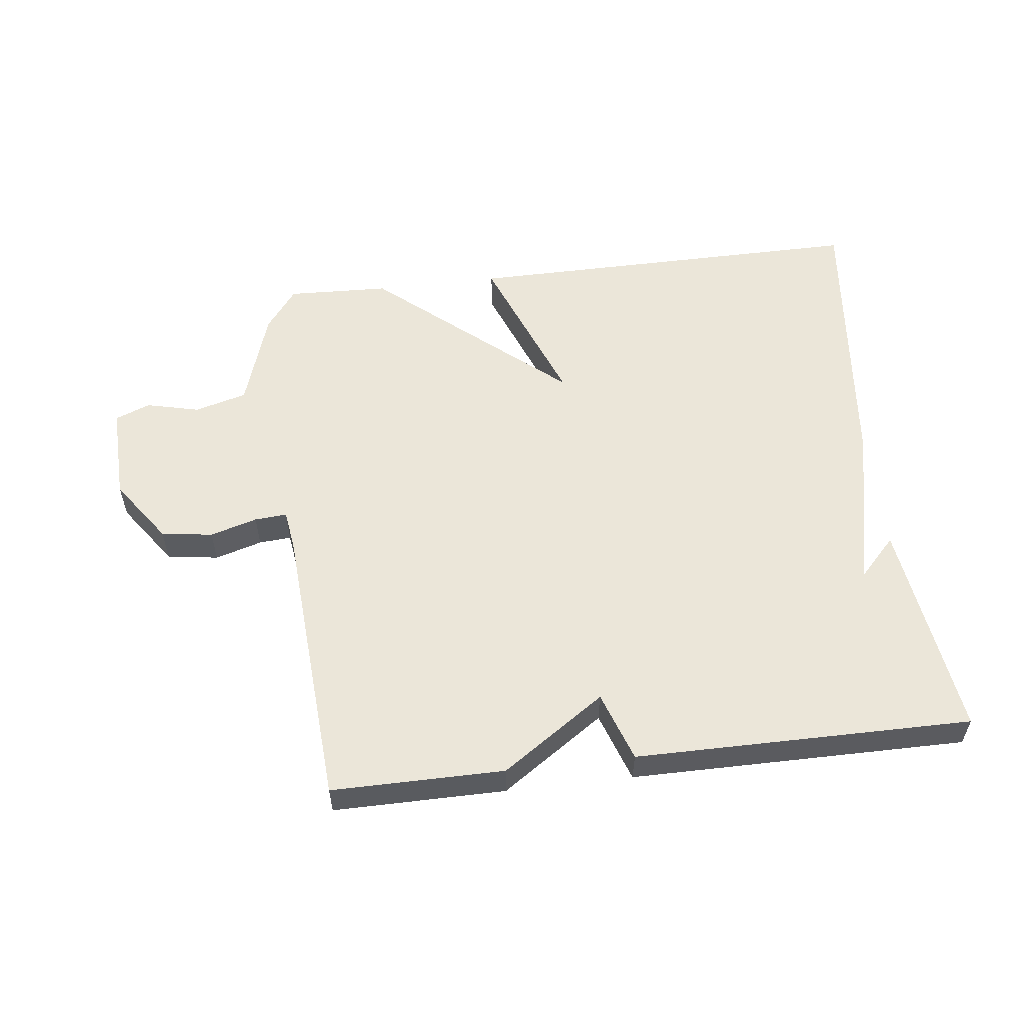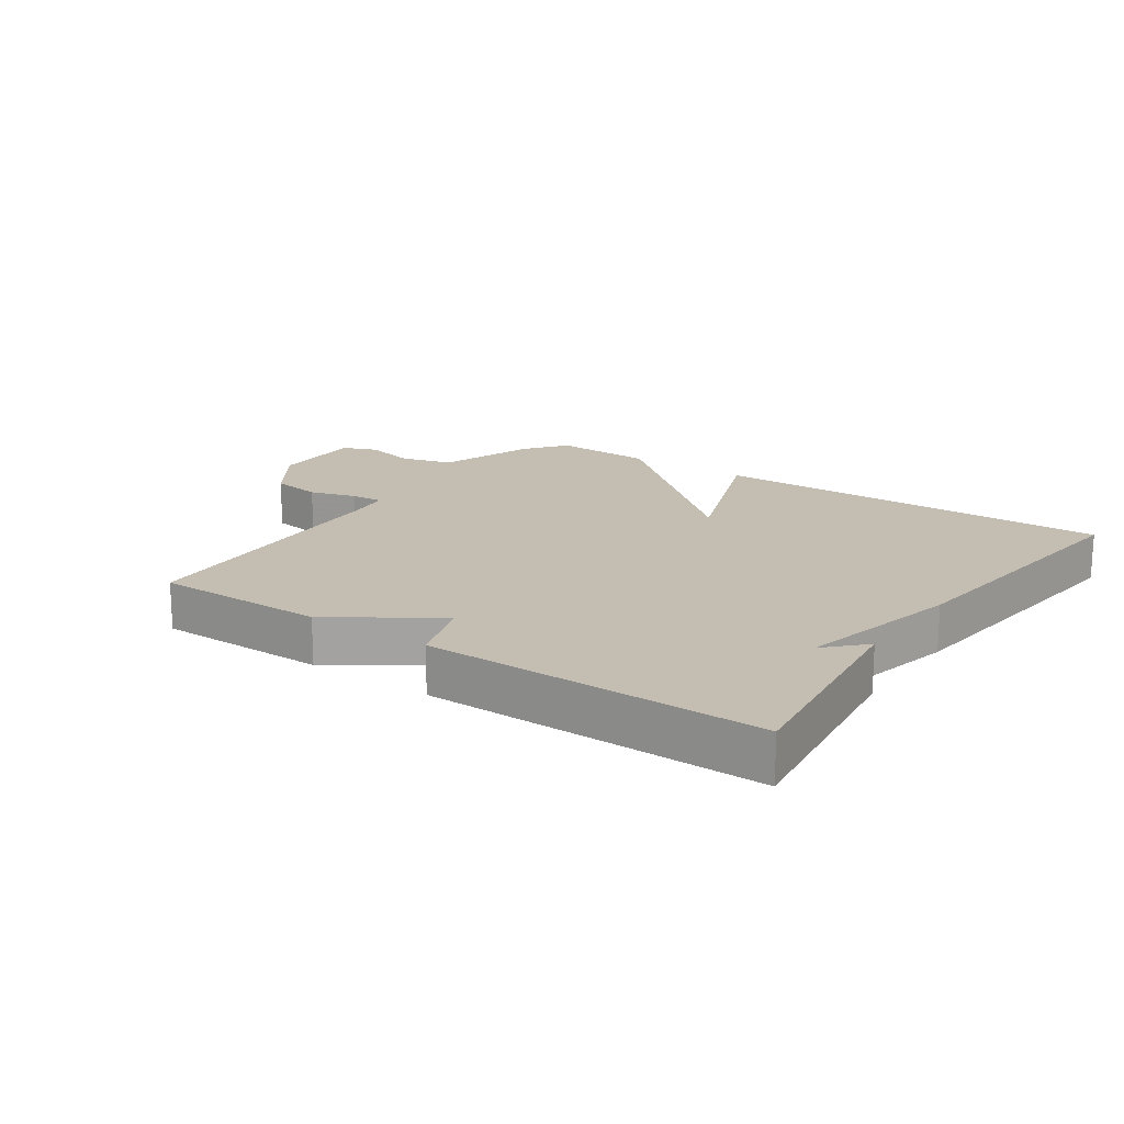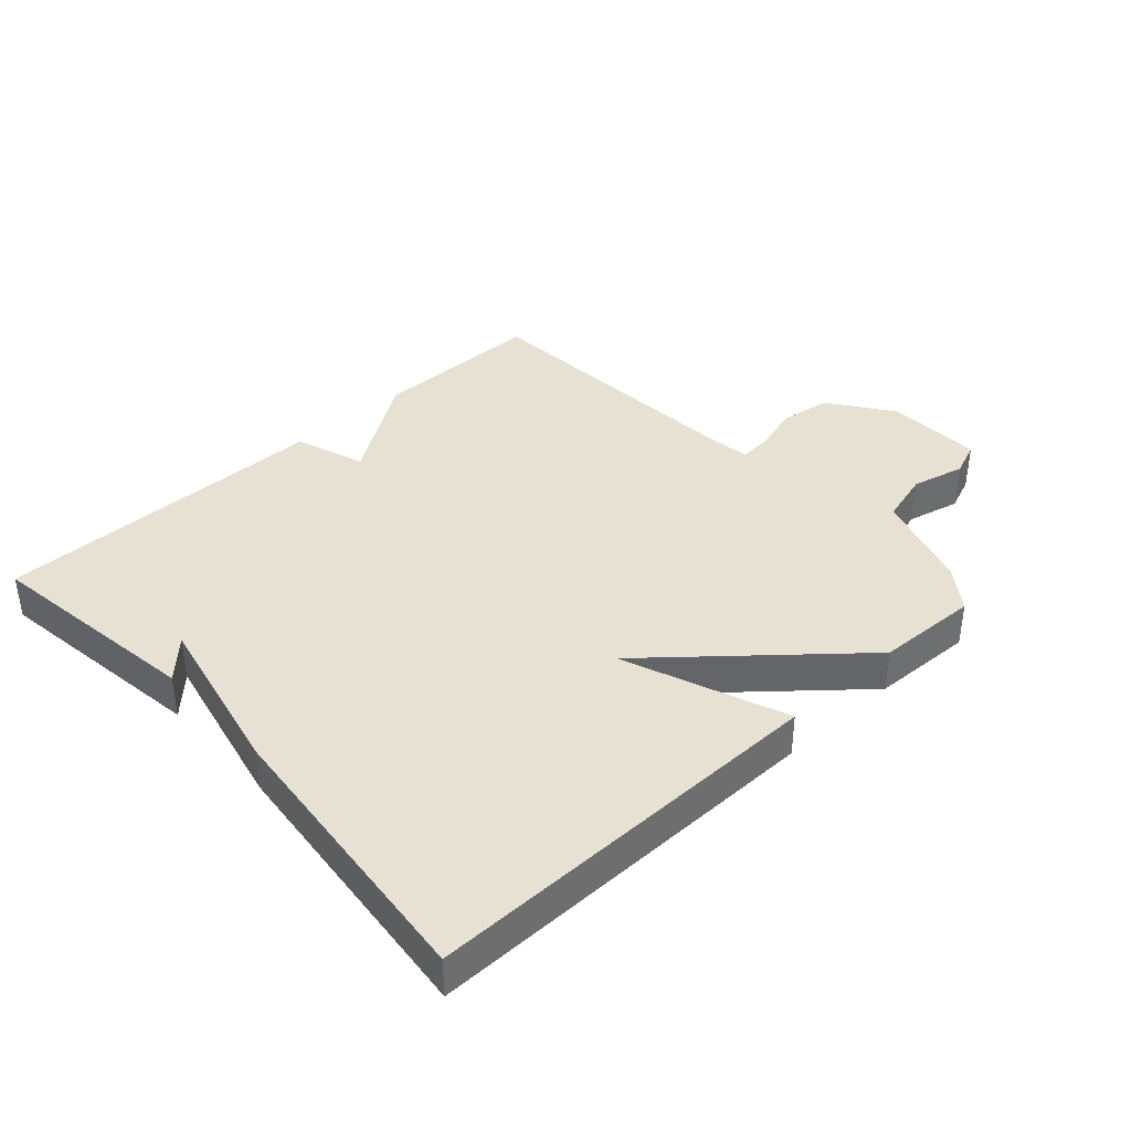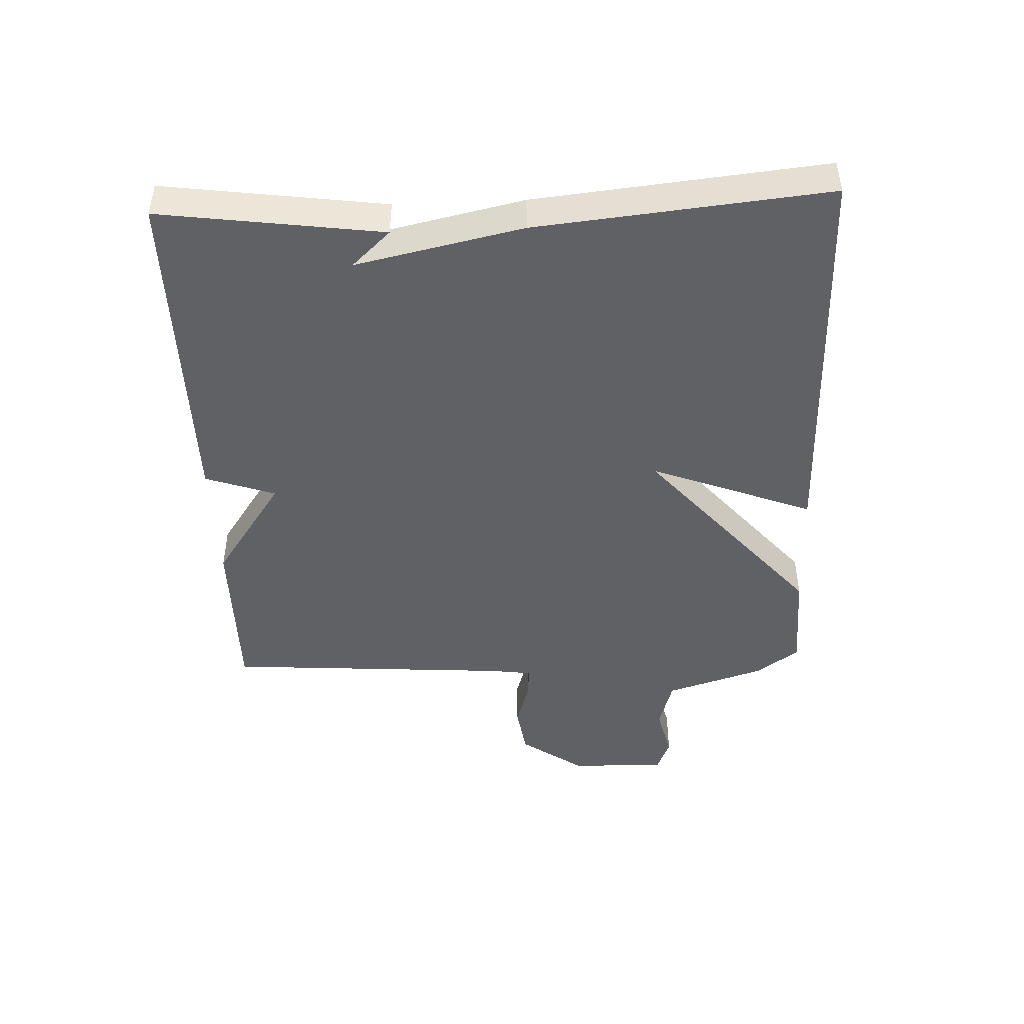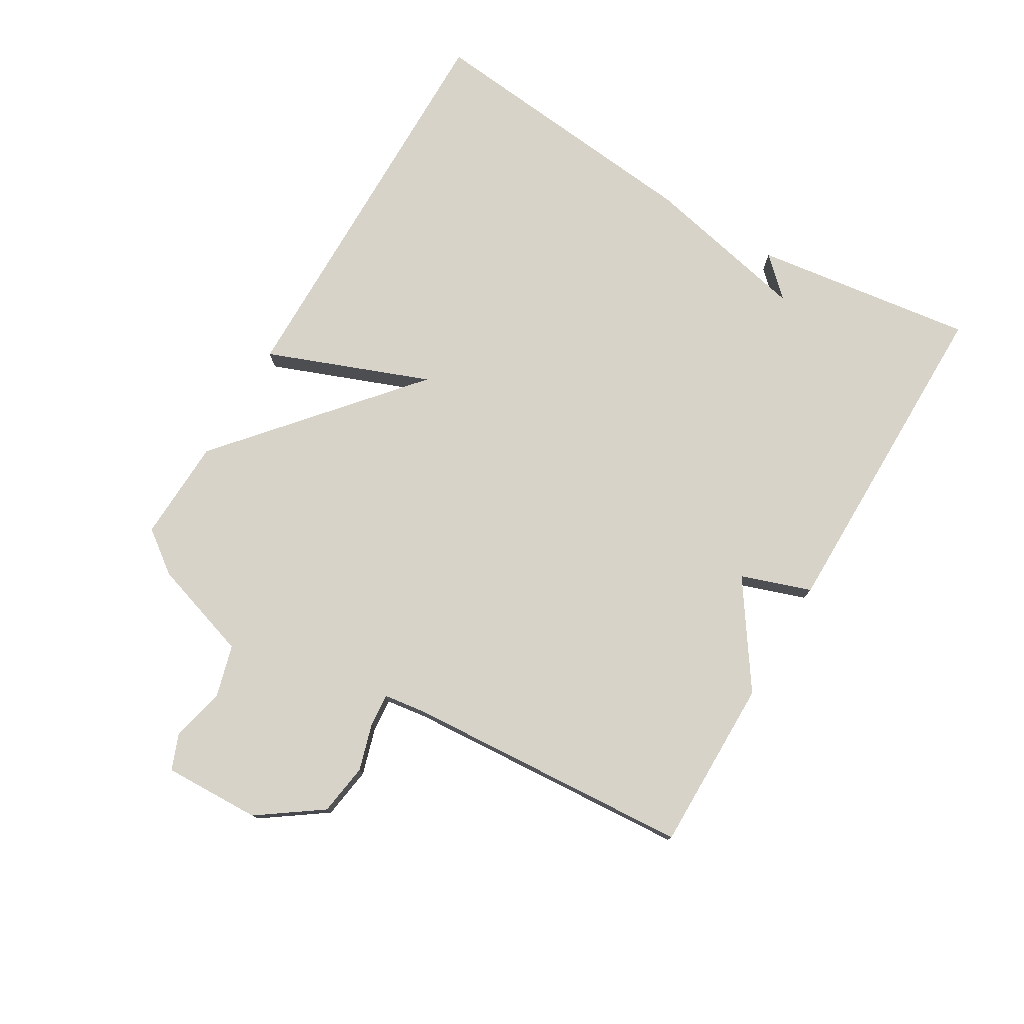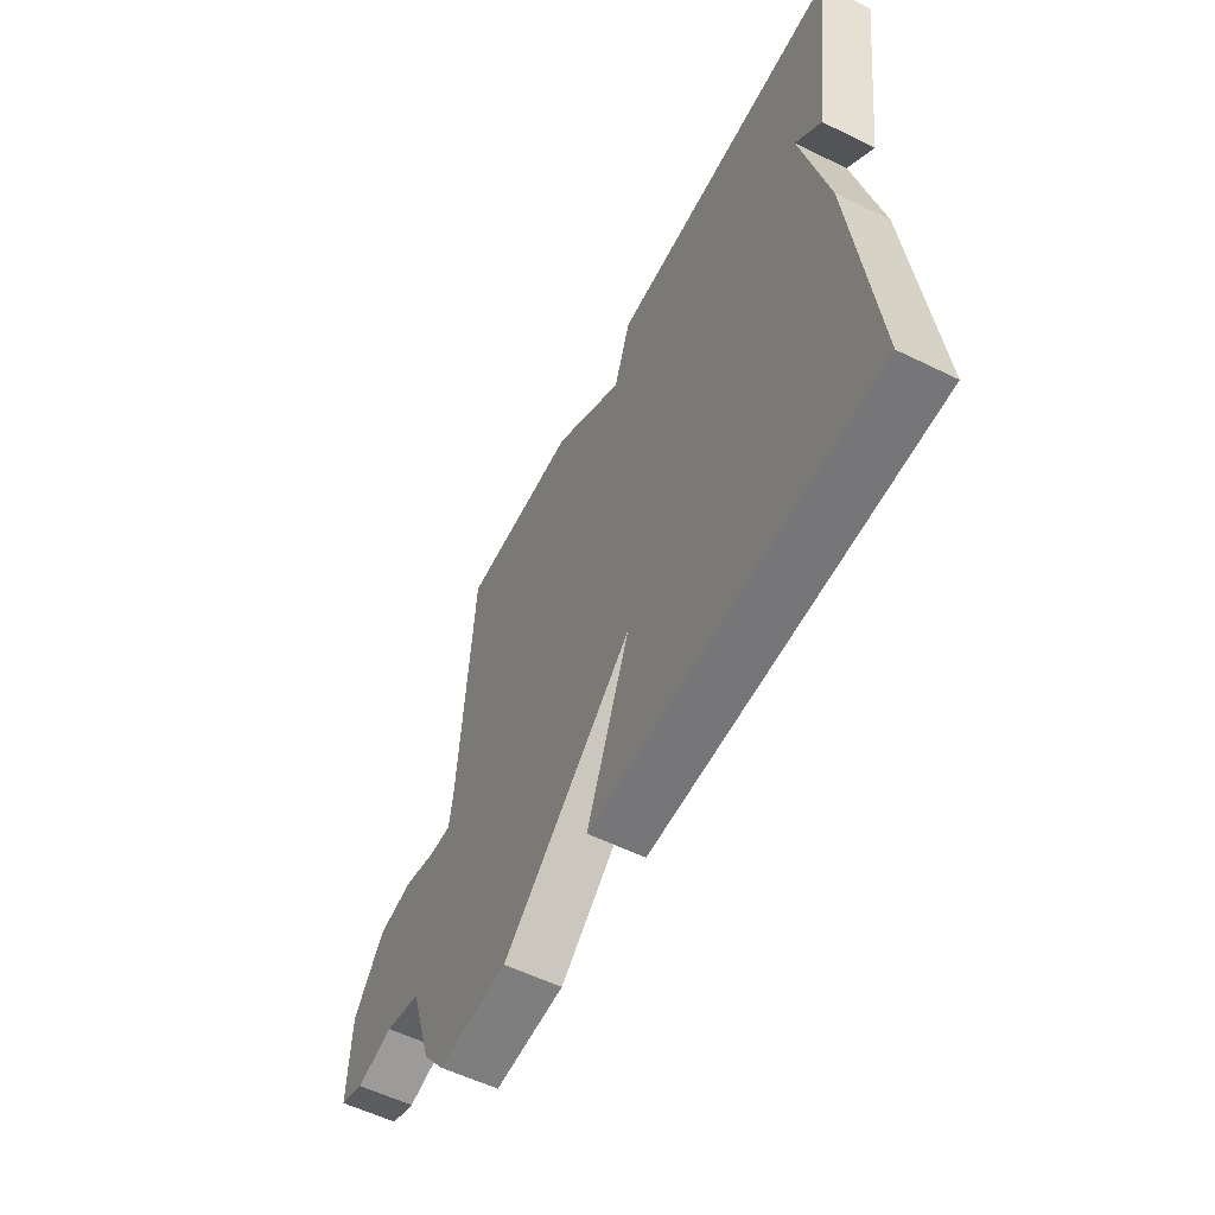
<metadata>
{"format":"obj","ext":"obj","renderer":"f3d","projection":"perspective","resolution":1024,"background":"white","views":[{"elev":55.7,"azim":-6.8,"up":"+Y"},{"elev":17.2,"azim":35.1,"up":"+Y"},{"elev":38.6,"azim":137.6,"up":"+Y"},{"elev":-45.5,"azim":92.3,"up":"+Y"},{"elev":76.9,"azim":-59.4,"up":"+Y"},{"elev":-57.4,"azim":63.1,"up":"+Z"}]}
</metadata>
<code>
v -0.5 0.07 -0.5
v -0.549 0.07 -0.434
v -0.599 0.07 -0.278
v -0.681 0.07 -0.255
v -0.765 0.07 -0.275
v -0.82 0.07 -0.253
v -0.815 0.07 -0.101
v -0.745 0.07 -0.002
v -0.664 0.07 0.01
v -0.59 0.07 -0.012
v -0.539 0.07 -0.016
v -0.53 0.07 0.049
v -0.5 0.07 0.5
v -0.229 0.07 0.499
v -0.067 0.07 0.389
v -0.029 0.07 0.499
v 0.5 0.07 0.5
v 0.453 0.07 0.154
v 0.396 0.07 0.214
v 0.453 0.07 -0.046
v 0.5 0.07 -0.5
v -0.139 0.07 -0.494
v -0.041 0.07 -0.239
v -0.339 0.07 -0.494
v -0.5 0 -0.5
v -0.549 0 -0.434
v -0.599 0 -0.278
v -0.681 0 -0.255
v -0.765 0 -0.275
v -0.82 0 -0.253
v -0.815 0 -0.101
v -0.745 0 -0.002
v -0.664 0 0.01
v -0.59 0 -0.012
v -0.539 0 -0.016
v -0.53 0 0.049
v -0.5 0 0.5
v -0.229 0 0.499
v -0.067 0 0.389
v -0.029 0 0.499
v 0.5 0 0.5
v 0.453 0 0.154
v 0.396 0 0.214
v 0.453 0 -0.046
v 0.5 0 -0.5
v -0.139 0 -0.494
v -0.041 0 -0.239
v -0.339 0 -0.494
f 1 2 3
f 24 1 3
f 23 24 3
f 21 22 23
f 20 21 23
f 19 20 23
f 19 23 3 4
f 17 18 19
f 15 16 17 19
f 15 19 4 5
f 12 13 14 15
f 11 12 15
f 11 15 5
f 6 7 8
f 5 6 8
f 11 5 8
f 10 11 8
f 8 9 10
f 27 26 25
f 27 25 48
f 27 48 47
f 47 46 45
f 47 45 44
f 47 44 43
f 28 27 47 43
f 43 42 41
f 43 41 40 39
f 29 28 43 39
f 39 38 37 36
f 39 36 35
f 29 39 35
f 32 31 30
f 32 30 29
f 32 29 35
f 32 35 34
f 34 33 32
f 1 25 26 2
f 2 26 27 3
f 3 27 28 4
f 4 28 29 5
f 5 29 30 6
f 6 30 31 7
f 7 31 32 8
f 8 32 33 9
f 9 33 34 10
f 10 34 35 11
f 11 35 36 12
f 12 36 37 13
f 13 37 38 14
f 14 38 39 15
f 15 39 40 16
f 16 40 41 17
f 17 41 42 18
f 18 42 43 19
f 19 43 44 20
f 20 44 45 21
f 21 45 46 22
f 22 46 47 23
f 23 47 48 24
f 24 48 25 1

</code>
